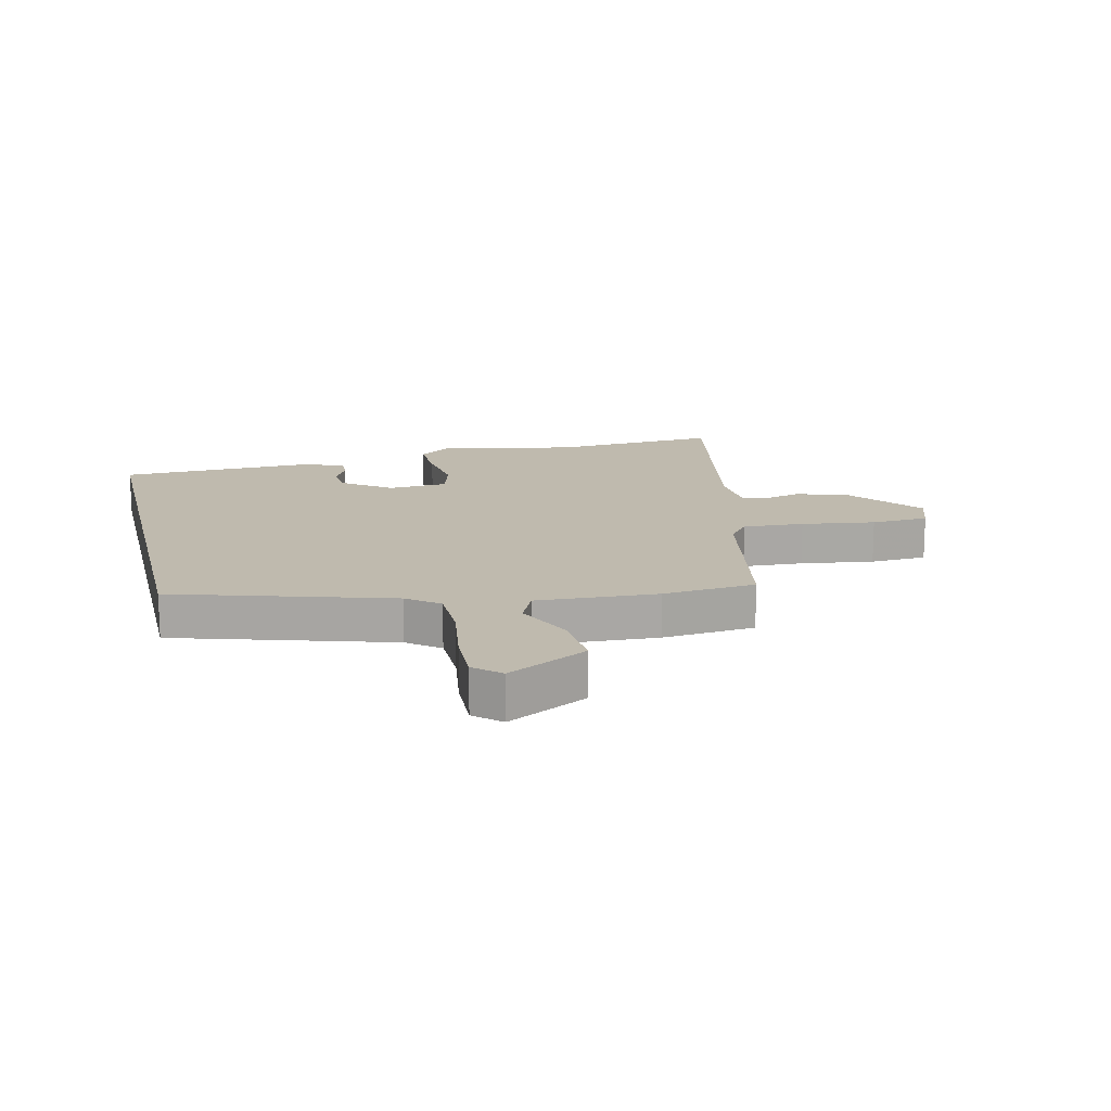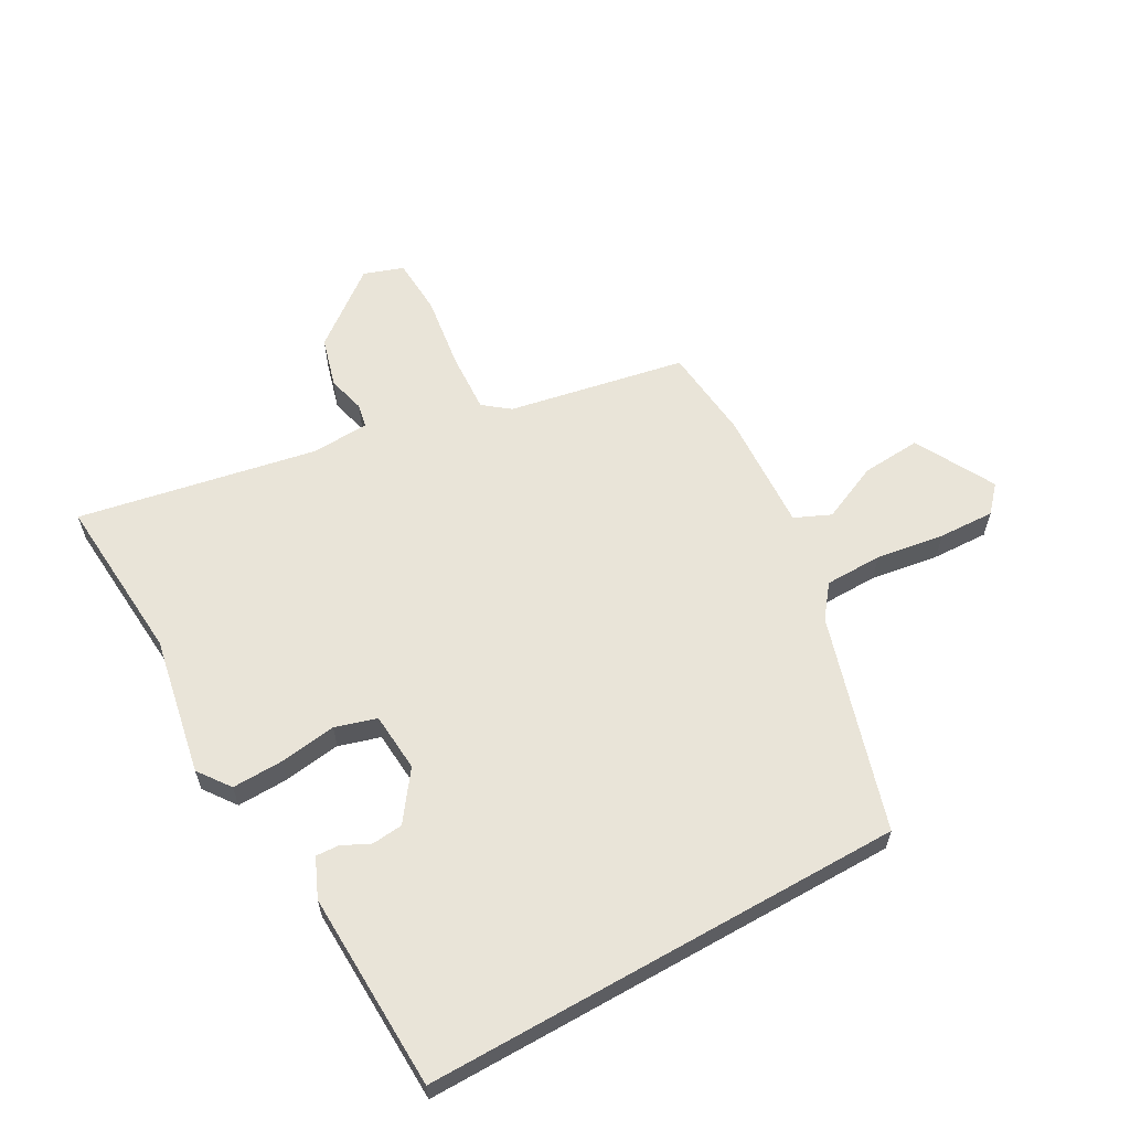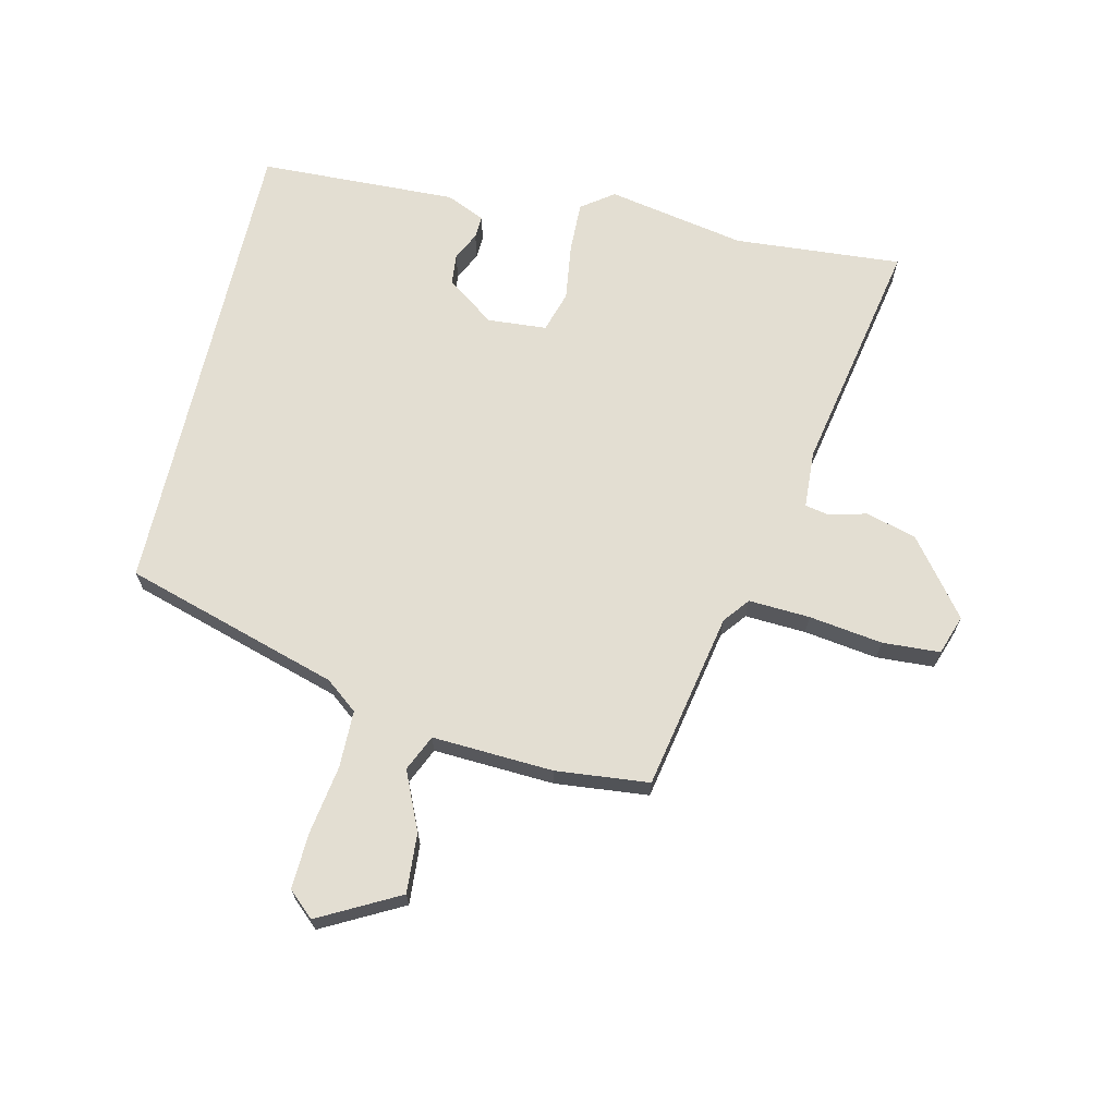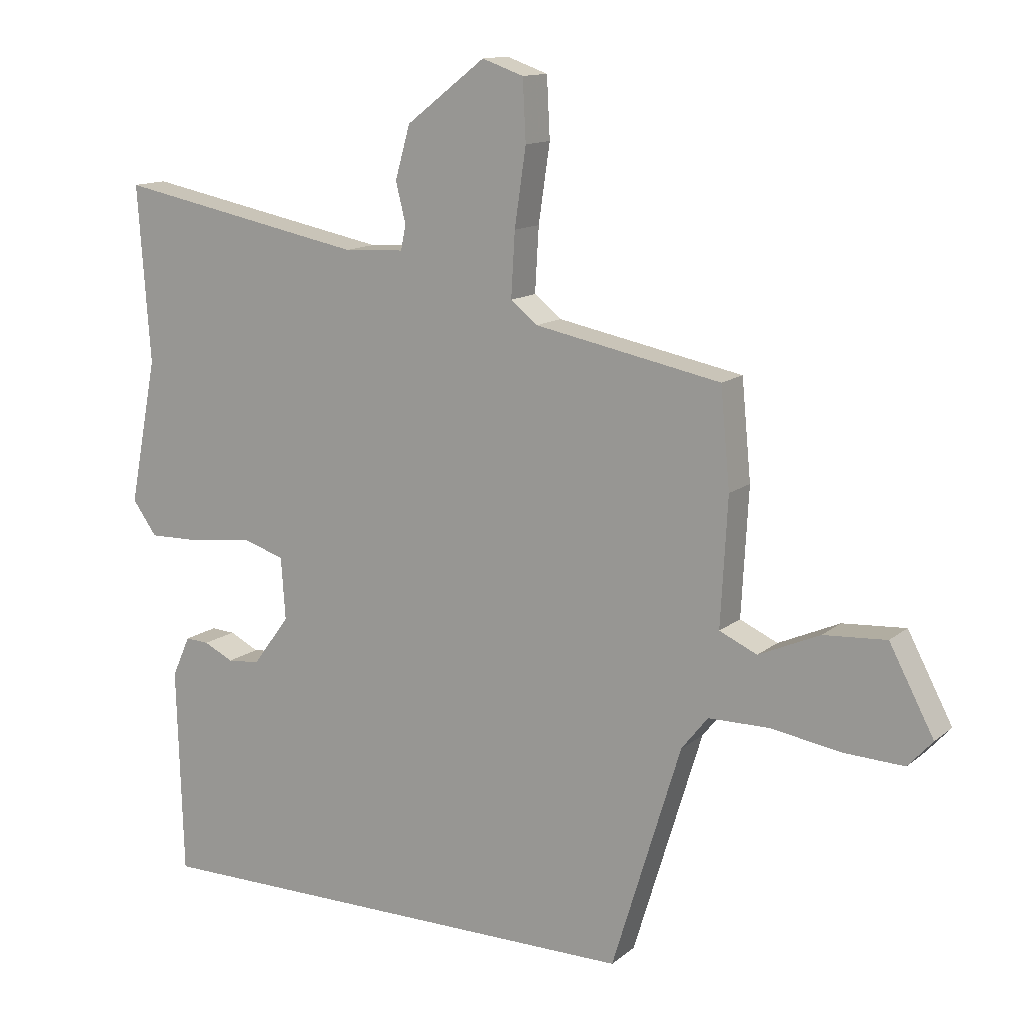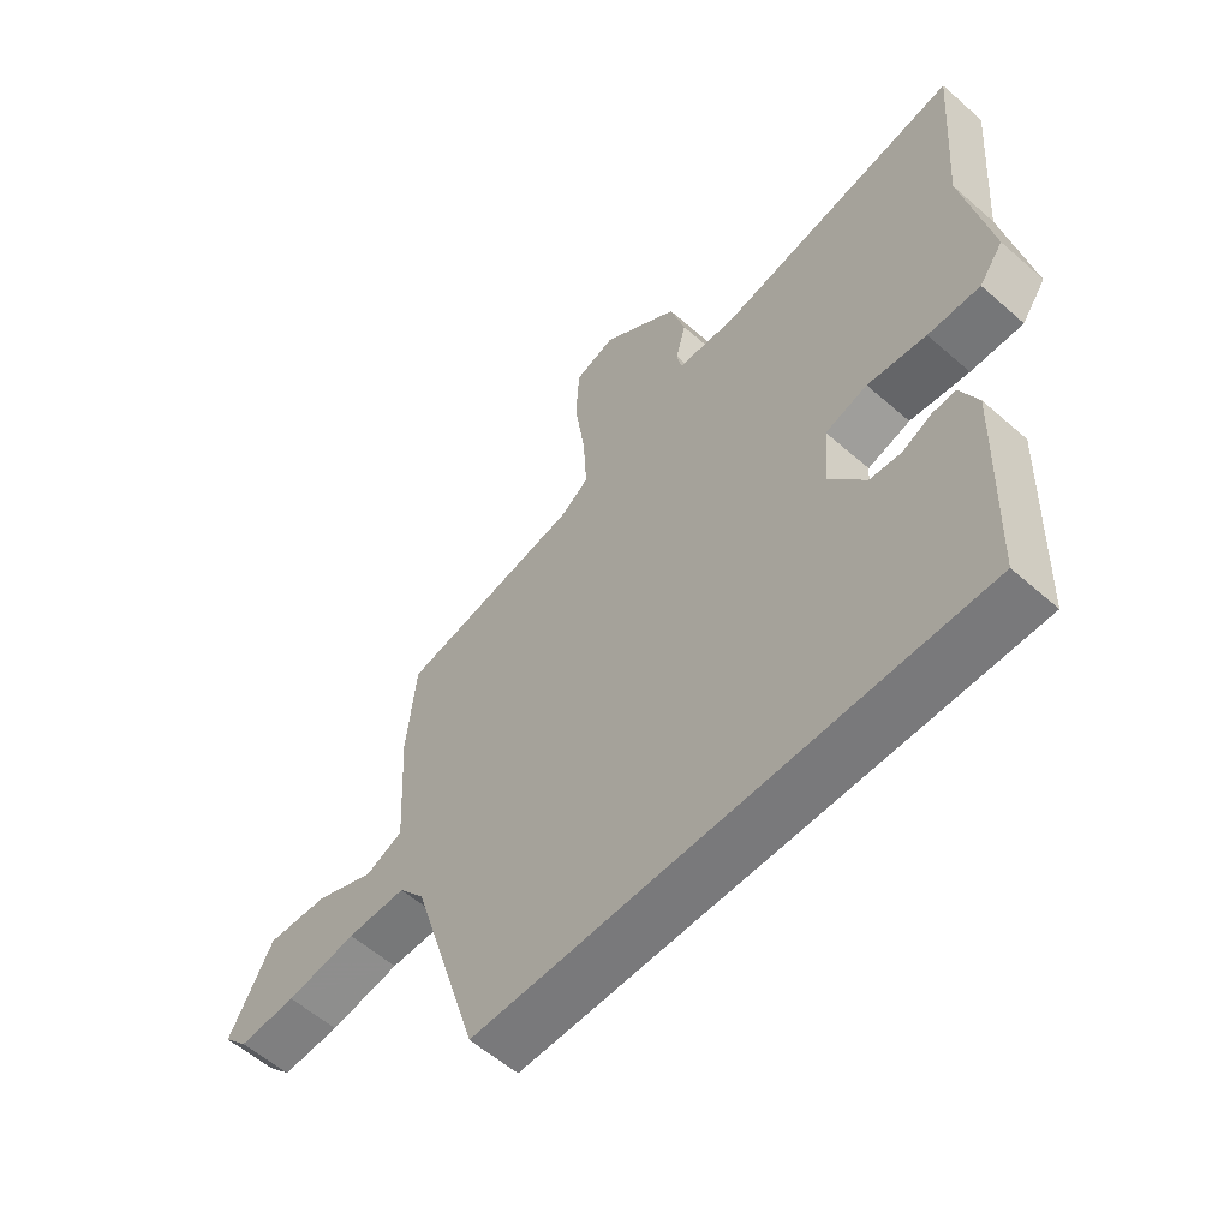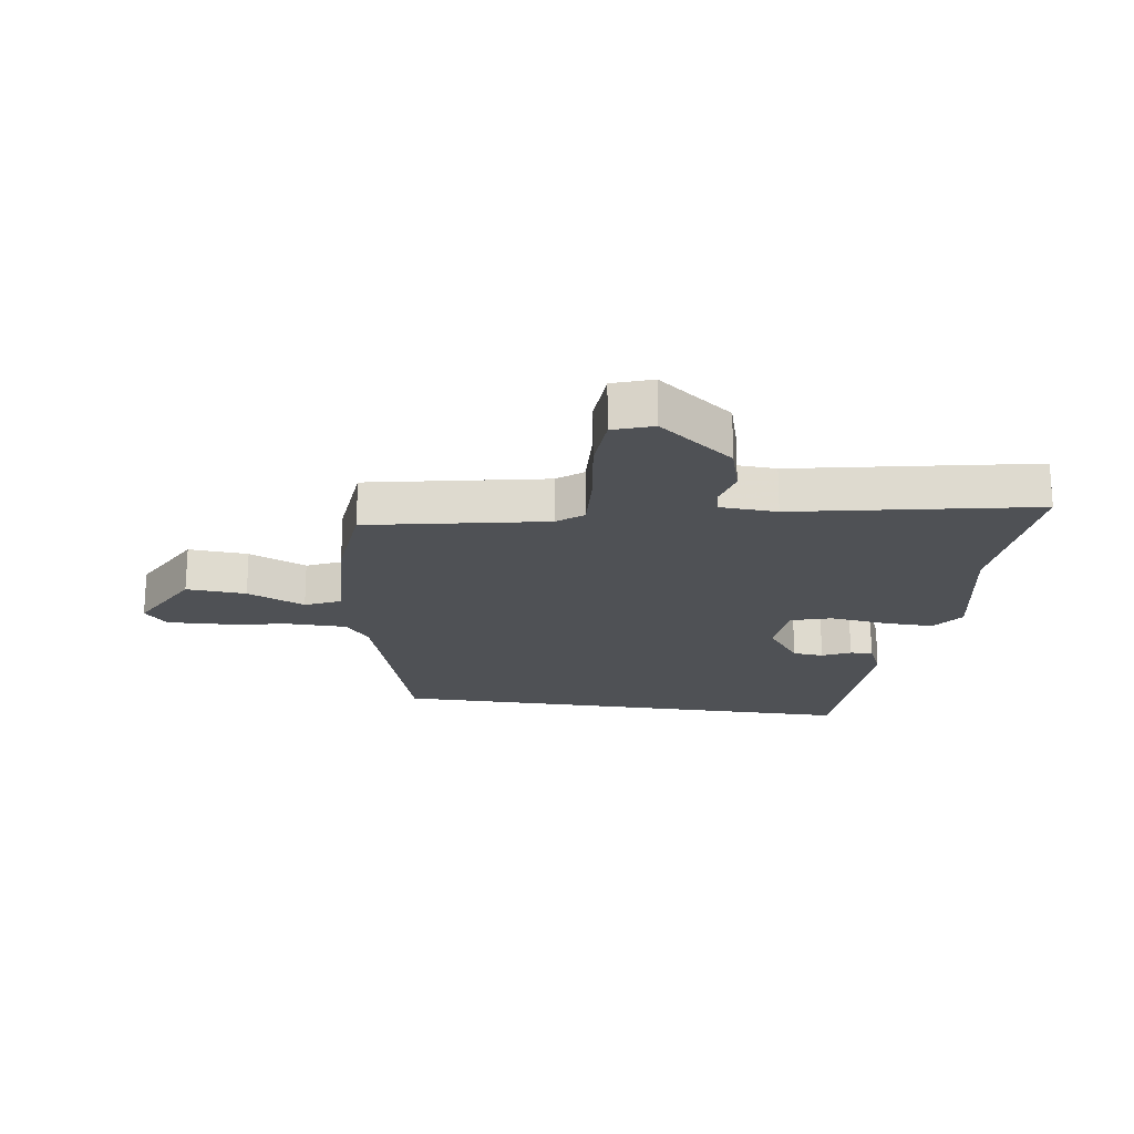
<metadata>
{"format":"obj","ext":"obj","renderer":"f3d","projection":"perspective","resolution":1024,"background":"white","views":[{"elev":15.5,"azim":-103.5,"up":"+Y"},{"elev":60.6,"azim":150.5,"up":"+Y"},{"elev":67.4,"azim":-77.2,"up":"+Y"},{"elev":13.0,"azim":-149.8,"up":"+Z"},{"elev":-57.9,"azim":47.7,"up":"+Z"},{"elev":-20.0,"azim":-8.3,"up":"+Y"}]}
</metadata>
<code>
v 0.453 0.07 -0.5
v -0.351 0.07 -0.5
v -0.461 0.07 -0.141
v -0.503 0.07 -0.088
v -0.599 0.07 -0.087
v -0.713 0.07 -0.105
v -0.807 0.07 -0.109
v -0.846 0.07 -0.066
v -0.775 0.07 0.068
v -0.675 0.07 0.061
v -0.578 0.07 0.018
v -0.518 0.07 0.045
v -0.529 0.07 0.247
v -0.514 0.07 0.403
v -0.218 0.07 0.461
v -0.175 0.07 0.495
v -0.181 0.07 0.597
v -0.199 0.07 0.72
v -0.194 0.07 0.816
v -0.128 0.07 0.839
v -0.002 0.07 0.742
v 0.022 0.07 0.658
v 0.006 0.07 0.594
v 0.014 0.07 0.555
v 0.11 0.07 0.55
v 0.509 0.07 0.628
v 0.489 0.07 0.347
v 0.534 0.07 0.116
v 0.495 0.07 0.062
v 0.41 0.07 0.064
v 0.314 0.07 0.077
v 0.245 0.07 0.056
v 0.238 0.07 -0.043
v 0.297 0.07 -0.123
v 0.349 0.07 -0.128
v 0.396 0.07 -0.105
v 0.434 0.07 -0.103
v 0.463 0.07 -0.168
v 0.453 0 -0.5
v -0.351 0 -0.5
v -0.461 0 -0.141
v -0.503 0 -0.088
v -0.599 0 -0.087
v -0.713 0 -0.105
v -0.807 0 -0.109
v -0.846 0 -0.066
v -0.775 0 0.068
v -0.675 0 0.061
v -0.578 0 0.018
v -0.518 0 0.045
v -0.529 0 0.247
v -0.514 0 0.403
v -0.218 0 0.461
v -0.175 0 0.495
v -0.181 0 0.597
v -0.199 0 0.72
v -0.194 0 0.816
v -0.128 0 0.839
v -0.002 0 0.742
v 0.022 0 0.658
v 0.006 0 0.594
v 0.014 0 0.555
v 0.11 0 0.55
v 0.509 0 0.628
v 0.489 0 0.347
v 0.534 0 0.116
v 0.495 0 0.062
v 0.41 0 0.064
v 0.314 0 0.077
v 0.245 0 0.056
v 0.238 0 -0.043
v 0.297 0 -0.123
v 0.349 0 -0.128
v 0.396 0 -0.105
v 0.434 0 -0.103
v 0.463 0 -0.168
f 38 1 2
f 37 38 2
f 36 37 2
f 35 36 2
f 34 35 2 3
f 33 34 3 4
f 32 33 4 5
f 6 7 8
f 5 6 8
f 32 5 8
f 31 32 8
f 29 30 31
f 28 29 31
f 27 28 31
f 25 26 27 31
f 24 25 31
f 21 22 23
f 20 21 23
f 19 20 23
f 18 19 23
f 17 18 23
f 16 17 23 24
f 15 16 24 31
f 14 15 31
f 13 14 31
f 12 13 31
f 8 9 10 11
f 31 8 11
f 11 12 31
f 40 39 76
f 40 76 75
f 40 75 74
f 40 74 73
f 41 40 73 72
f 42 41 72 71
f 43 42 71 70
f 46 45 44
f 46 44 43
f 46 43 70
f 46 70 69
f 69 68 67
f 69 67 66
f 69 66 65
f 69 65 64 63
f 69 63 62
f 61 60 59
f 61 59 58
f 61 58 57
f 61 57 56
f 61 56 55
f 62 61 55 54
f 69 62 54 53
f 69 53 52
f 69 52 51
f 69 51 50
f 49 48 47 46
f 49 46 69
f 69 50 49
f 1 39 40 2
f 2 40 41 3
f 3 41 42 4
f 4 42 43 5
f 5 43 44 6
f 6 44 45 7
f 7 45 46 8
f 8 46 47 9
f 9 47 48 10
f 10 48 49 11
f 11 49 50 12
f 12 50 51 13
f 13 51 52 14
f 14 52 53 15
f 15 53 54 16
f 16 54 55 17
f 17 55 56 18
f 18 56 57 19
f 19 57 58 20
f 20 58 59 21
f 21 59 60 22
f 22 60 61 23
f 23 61 62 24
f 24 62 63 25
f 25 63 64 26
f 26 64 65 27
f 27 65 66 28
f 28 66 67 29
f 29 67 68 30
f 30 68 69 31
f 31 69 70 32
f 32 70 71 33
f 33 71 72 34
f 34 72 73 35
f 35 73 74 36
f 36 74 75 37
f 37 75 76 38
f 38 76 39 1

</code>
